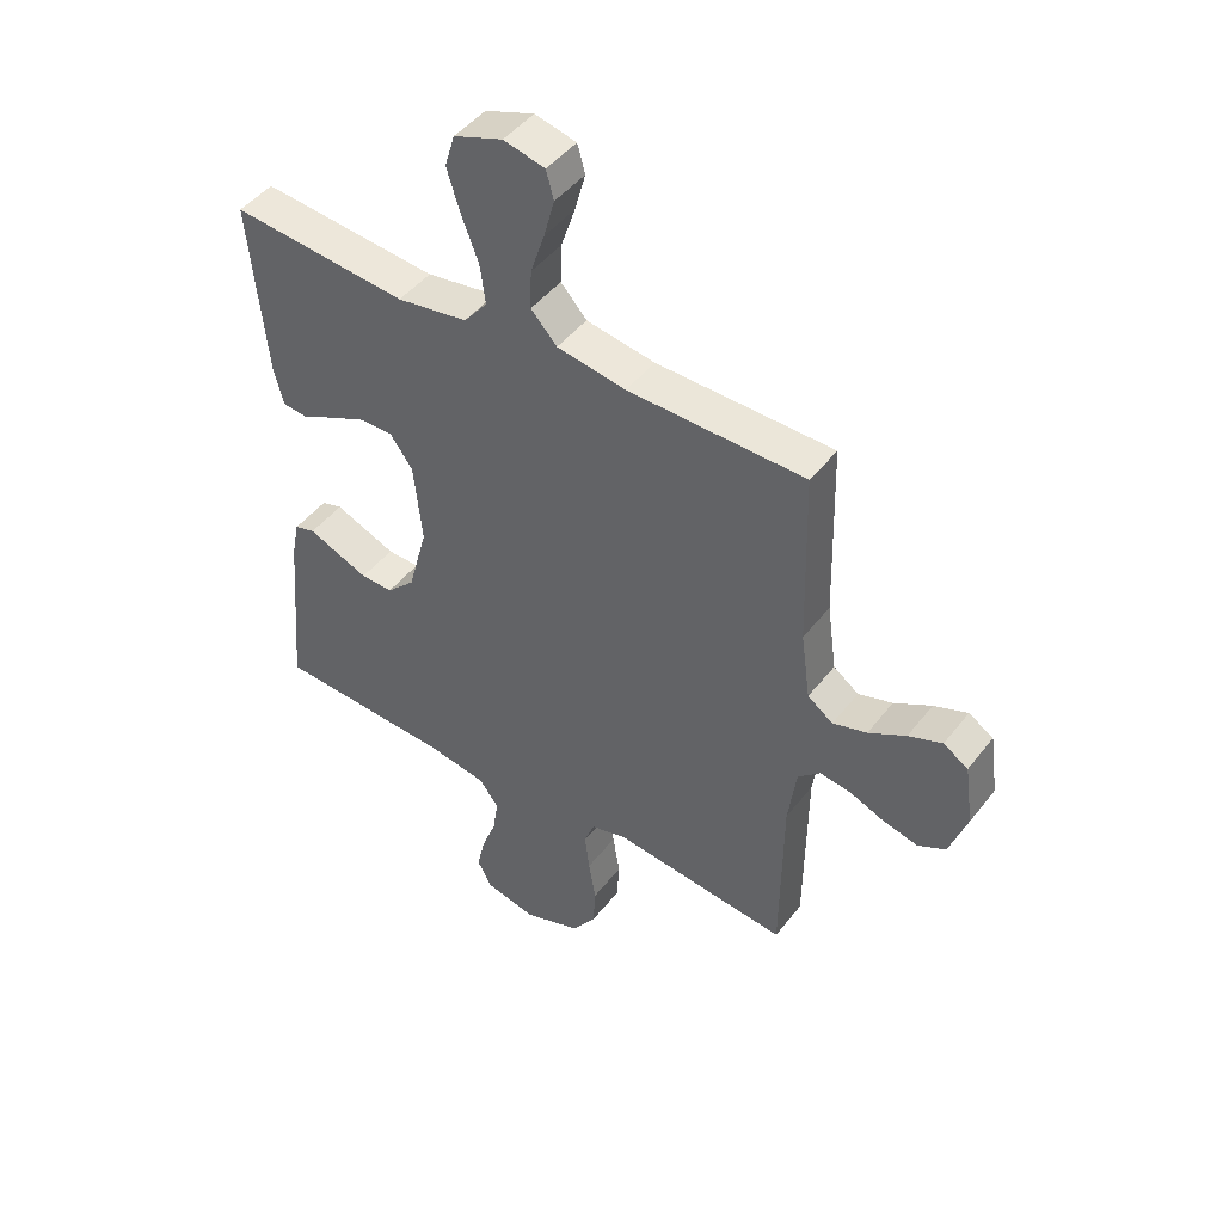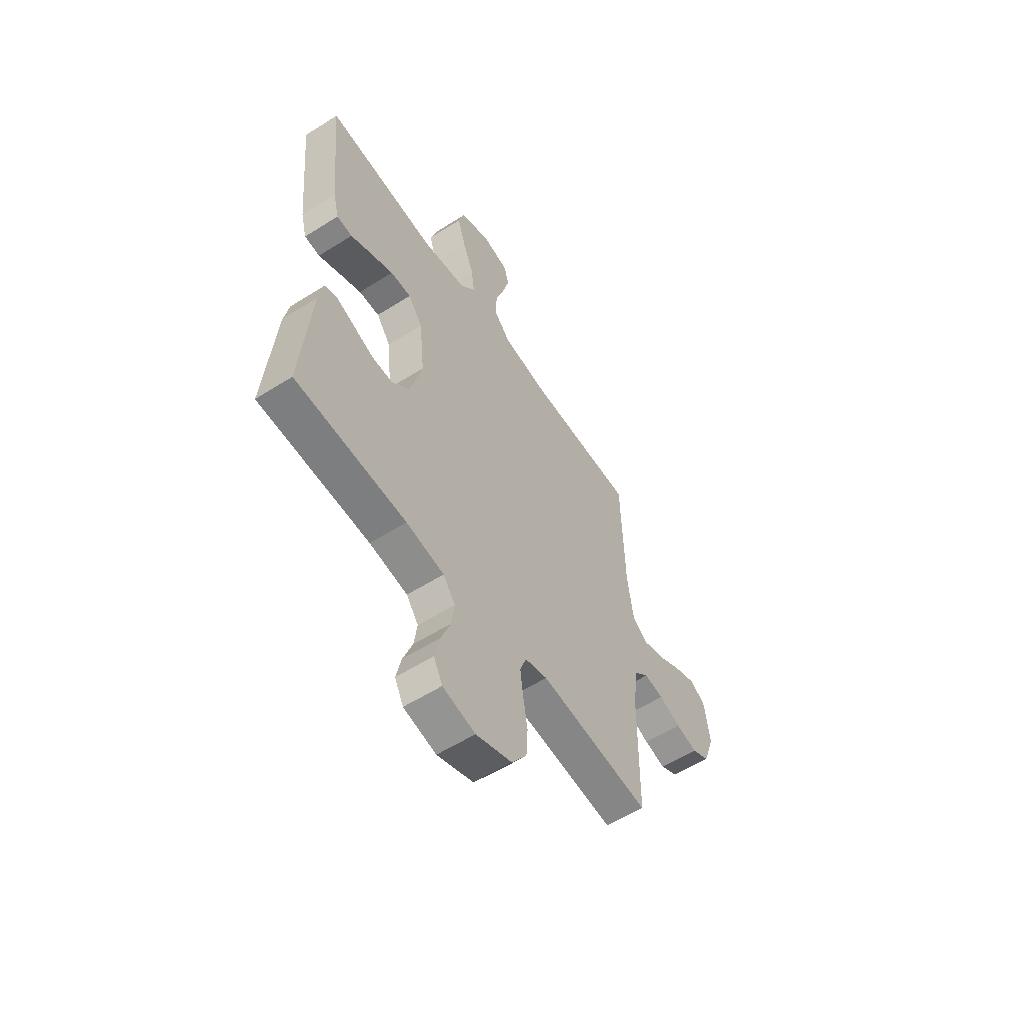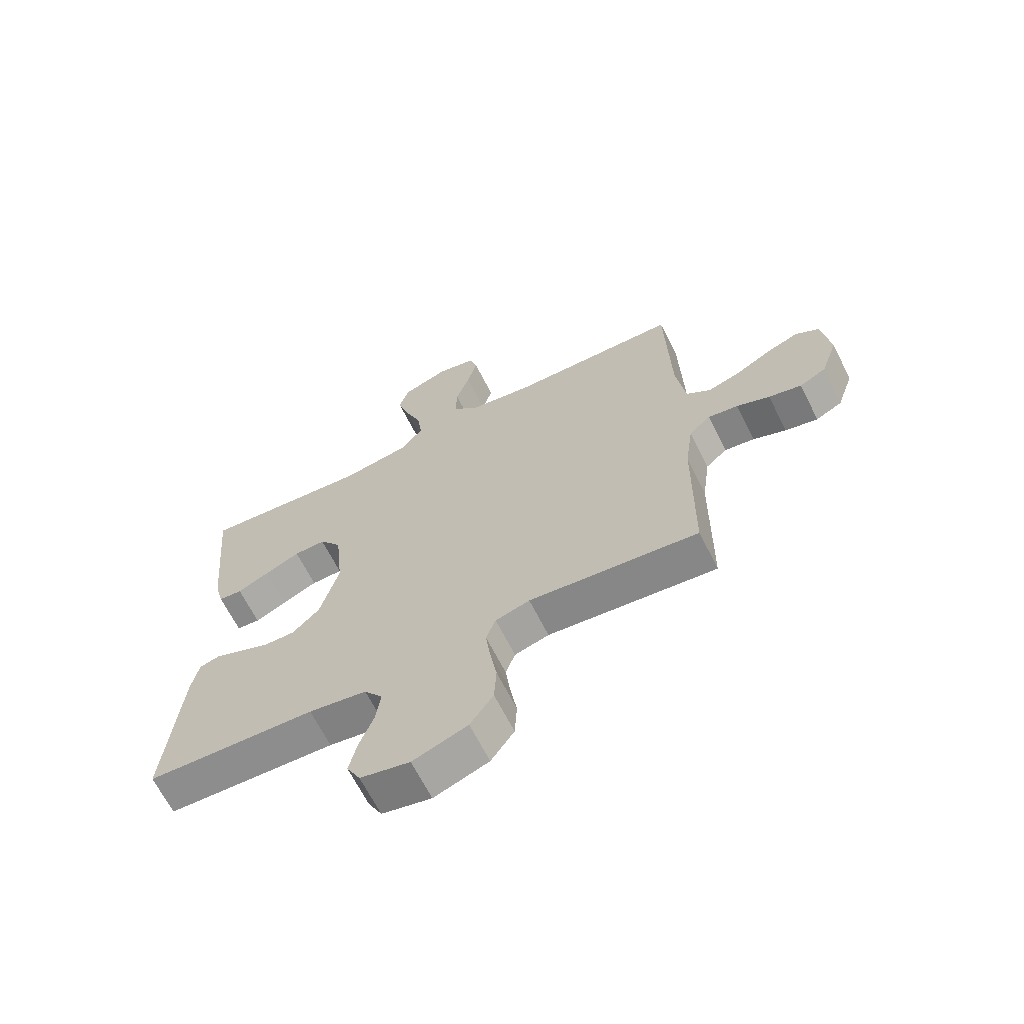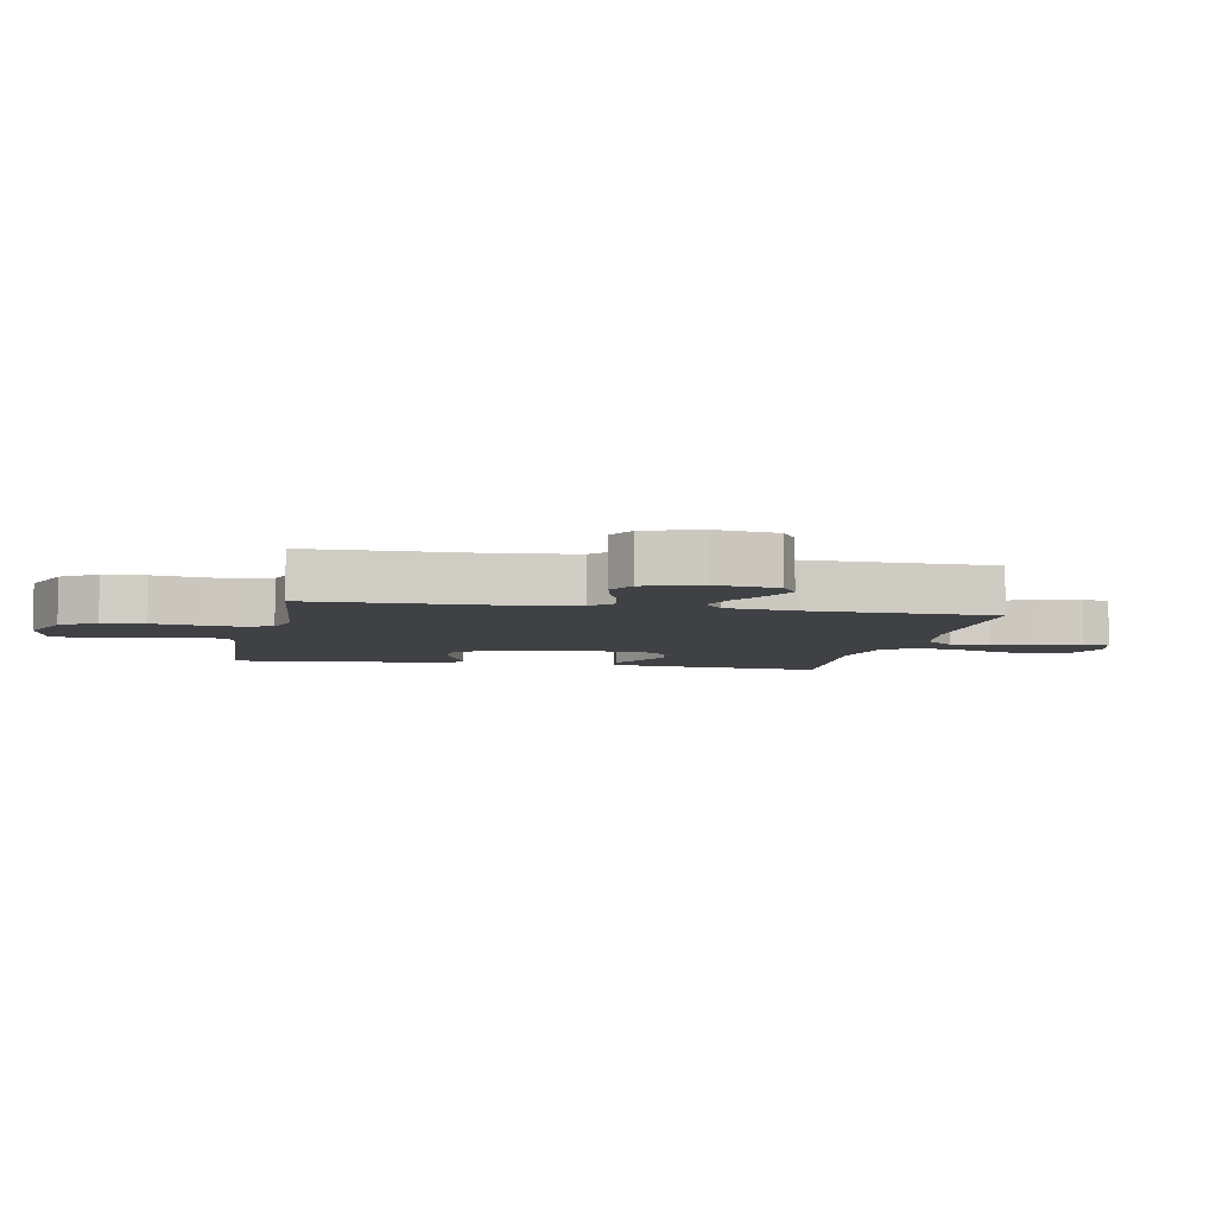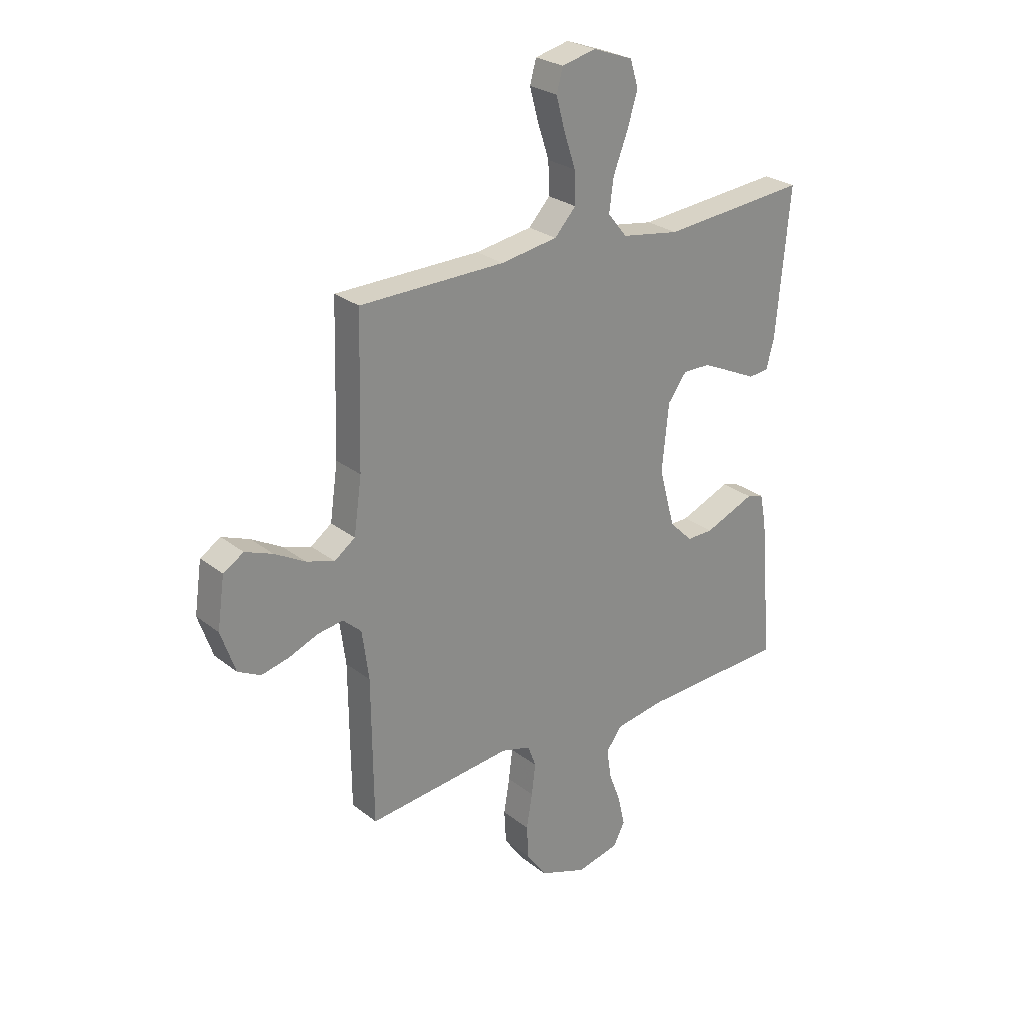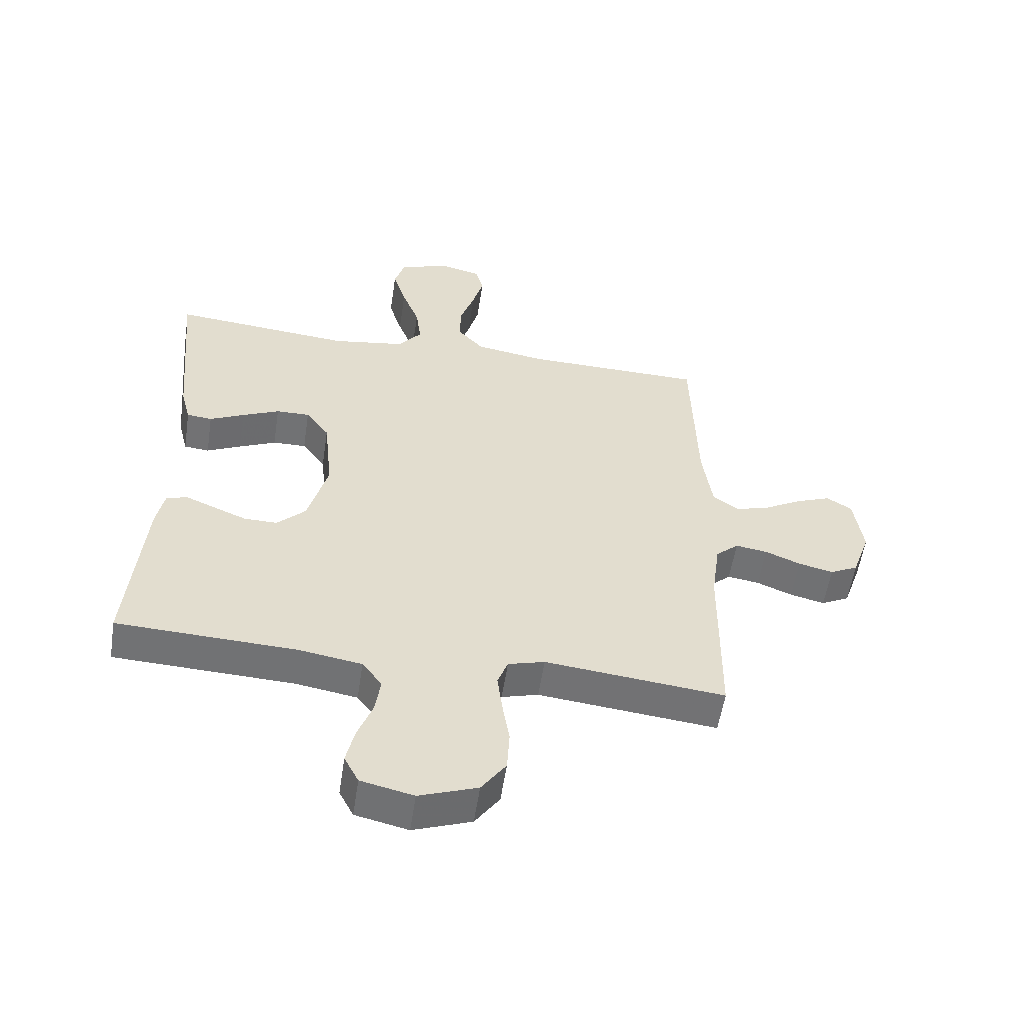
<metadata>
{"format":"obj","ext":"obj","renderer":"f3d","projection":"perspective","resolution":1024,"background":"white","views":[{"elev":46.2,"azim":-144.4,"up":"+Z"},{"elev":-57.4,"azim":123.3,"up":"+Z"},{"elev":-66.1,"azim":-153.3,"up":"+Z"},{"elev":-5.7,"azim":-101.4,"up":"+Y"},{"elev":26.1,"azim":-39.2,"up":"+Z"},{"elev":-55.5,"azim":171.4,"up":"+Z"}]}
</metadata>
<code>
v 0.5 0.07 -0.5
v 0.2 0.07 -0.513
v 0.097 0.07 -0.53
v 0.064 0.07 -0.574
v 0.073 0.07 -0.635
v 0.098 0.07 -0.701
v 0.112 0.07 -0.763
v 0.088 0.07 -0.809
v 0 0.07 -0.829
v -0.097 0.07 -0.794
v -0.138 0.07 -0.736
v -0.142 0.07 -0.667
v -0.13 0.07 -0.595
v -0.122 0.07 -0.531
v -0.139 0.07 -0.485
v -0.2 0.07 -0.468
v -0.5 0.07 -0.5
v -0.503 0.07 -0.2
v -0.517 0.07 -0.098
v -0.555 0.07 -0.064
v -0.608 0.07 -0.072
v -0.667 0.07 -0.096
v -0.725 0.07 -0.11
v -0.772 0.07 -0.086
v -0.802 0.07 0
v -0.787 0.07 0.104
v -0.745 0.07 0.13
v -0.688 0.07 0.108
v -0.625 0.07 0.073
v -0.567 0.07 0.055
v -0.524 0.07 0.086
v -0.508 0.07 0.2
v -0.5 0.07 0.5
v -0.2 0.07 0.505
v -0.083 0.07 0.524
v -0.039 0.07 0.572
v -0.041 0.07 0.638
v -0.065 0.07 0.71
v -0.083 0.07 0.776
v -0.07 0.07 0.823
v 0 0.07 0.84
v 0.083 0.07 0.81
v 0.1 0.07 0.754
v 0.078 0.07 0.683
v 0.049 0.07 0.608
v 0.04 0.07 0.541
v 0.08 0.07 0.492
v 0.2 0.07 0.473
v 0.5 0.07 0.5
v 0.472 0.07 0.2
v 0.456 0.07 0.138
v 0.414 0.07 0.134
v 0.357 0.07 0.161
v 0.295 0.07 0.189
v 0.239 0.07 0.19
v 0.2 0.07 0.137
v 0.186 0.07 0
v 0.219 0.07 -0.122
v 0.267 0.07 -0.169
v 0.322 0.07 -0.168
v 0.378 0.07 -0.145
v 0.426 0.07 -0.125
v 0.461 0.07 -0.135
v 0.474 0.07 -0.2
v 0.5 0 -0.5
v 0.2 0 -0.513
v 0.097 0 -0.53
v 0.064 0 -0.574
v 0.073 0 -0.635
v 0.098 0 -0.701
v 0.112 0 -0.763
v 0.088 0 -0.809
v 0 0 -0.829
v -0.097 0 -0.794
v -0.138 0 -0.736
v -0.142 0 -0.667
v -0.13 0 -0.595
v -0.122 0 -0.531
v -0.139 0 -0.485
v -0.2 0 -0.468
v -0.5 0 -0.5
v -0.503 0 -0.2
v -0.517 0 -0.098
v -0.555 0 -0.064
v -0.608 0 -0.072
v -0.667 0 -0.096
v -0.725 0 -0.11
v -0.772 0 -0.086
v -0.802 0 0
v -0.787 0 0.104
v -0.745 0 0.13
v -0.688 0 0.108
v -0.625 0 0.073
v -0.567 0 0.055
v -0.524 0 0.086
v -0.508 0 0.2
v -0.5 0 0.5
v -0.2 0 0.505
v -0.083 0 0.524
v -0.039 0 0.572
v -0.041 0 0.638
v -0.065 0 0.71
v -0.083 0 0.776
v -0.07 0 0.823
v 0 0 0.84
v 0.083 0 0.81
v 0.1 0 0.754
v 0.078 0 0.683
v 0.049 0 0.608
v 0.04 0 0.541
v 0.08 0 0.492
v 0.2 0 0.473
v 0.5 0 0.5
v 0.472 0 0.2
v 0.456 0 0.138
v 0.414 0 0.134
v 0.357 0 0.161
v 0.295 0 0.189
v 0.239 0 0.19
v 0.2 0 0.137
v 0.186 0 0
v 0.219 0 -0.122
v 0.267 0 -0.169
v 0.322 0 -0.168
v 0.378 0 -0.145
v 0.426 0 -0.125
v 0.461 0 -0.135
v 0.474 0 -0.2
f 64 1 2
f 63 64 2
f 62 63 2
f 61 62 2
f 60 61 2 3
f 59 60 3 4
f 58 59 4
f 57 58 4
f 56 57 4
f 51 52 53
f 50 51 53
f 49 50 53
f 48 49 53
f 47 48 53 54
f 46 47 54 55
f 43 44 45
f 42 43 45
f 41 42 45
f 40 41 45
f 39 40 45
f 38 39 45
f 37 38 45
f 36 37 45 46
f 46 55 56
f 36 46 56
f 35 36 56
f 32 33 34
f 35 56 4
f 34 35 4
f 32 34 4
f 31 32 4
f 27 28 29
f 26 27 29
f 25 26 29
f 24 25 29
f 23 24 29
f 22 23 29
f 21 22 29
f 20 21 29 30
f 16 17 18
f 15 16 18 19
f 11 12 13
f 10 11 13
f 9 10 13
f 8 9 13
f 7 8 13
f 6 7 13
f 5 6 13
f 5 13 14
f 4 5 14 15
f 30 31 4
f 20 30 4
f 19 20 4
f 4 15 19
f 66 65 128
f 66 128 127
f 66 127 126
f 66 126 125
f 67 66 125 124
f 68 67 124 123
f 68 123 122
f 68 122 121
f 68 121 120
f 117 116 115
f 117 115 114
f 117 114 113
f 117 113 112
f 118 117 112 111
f 119 118 111 110
f 109 108 107
f 109 107 106
f 109 106 105
f 109 105 104
f 109 104 103
f 109 103 102
f 109 102 101
f 110 109 101 100
f 120 119 110
f 120 110 100
f 120 100 99
f 98 97 96
f 68 120 99
f 68 99 98
f 68 98 96
f 68 96 95
f 93 92 91
f 93 91 90
f 93 90 89
f 93 89 88
f 93 88 87
f 93 87 86
f 93 86 85
f 94 93 85 84
f 82 81 80
f 83 82 80 79
f 77 76 75
f 77 75 74
f 77 74 73
f 77 73 72
f 77 72 71
f 77 71 70
f 77 70 69
f 78 77 69
f 79 78 69 68
f 68 95 94
f 68 94 84
f 68 84 83
f 83 79 68
f 1 65 66 2
f 2 66 67 3
f 3 67 68 4
f 4 68 69 5
f 5 69 70 6
f 6 70 71 7
f 7 71 72 8
f 8 72 73 9
f 9 73 74 10
f 10 74 75 11
f 11 75 76 12
f 12 76 77 13
f 13 77 78 14
f 14 78 79 15
f 15 79 80 16
f 16 80 81 17
f 17 81 82 18
f 18 82 83 19
f 19 83 84 20
f 20 84 85 21
f 21 85 86 22
f 22 86 87 23
f 23 87 88 24
f 24 88 89 25
f 25 89 90 26
f 26 90 91 27
f 27 91 92 28
f 28 92 93 29
f 29 93 94 30
f 30 94 95 31
f 31 95 96 32
f 32 96 97 33
f 33 97 98 34
f 34 98 99 35
f 35 99 100 36
f 36 100 101 37
f 37 101 102 38
f 38 102 103 39
f 39 103 104 40
f 40 104 105 41
f 41 105 106 42
f 42 106 107 43
f 43 107 108 44
f 44 108 109 45
f 45 109 110 46
f 46 110 111 47
f 47 111 112 48
f 48 112 113 49
f 49 113 114 50
f 50 114 115 51
f 51 115 116 52
f 52 116 117 53
f 53 117 118 54
f 54 118 119 55
f 55 119 120 56
f 56 120 121 57
f 57 121 122 58
f 58 122 123 59
f 59 123 124 60
f 60 124 125 61
f 61 125 126 62
f 62 126 127 63
f 63 127 128 64
f 64 128 65 1

</code>
